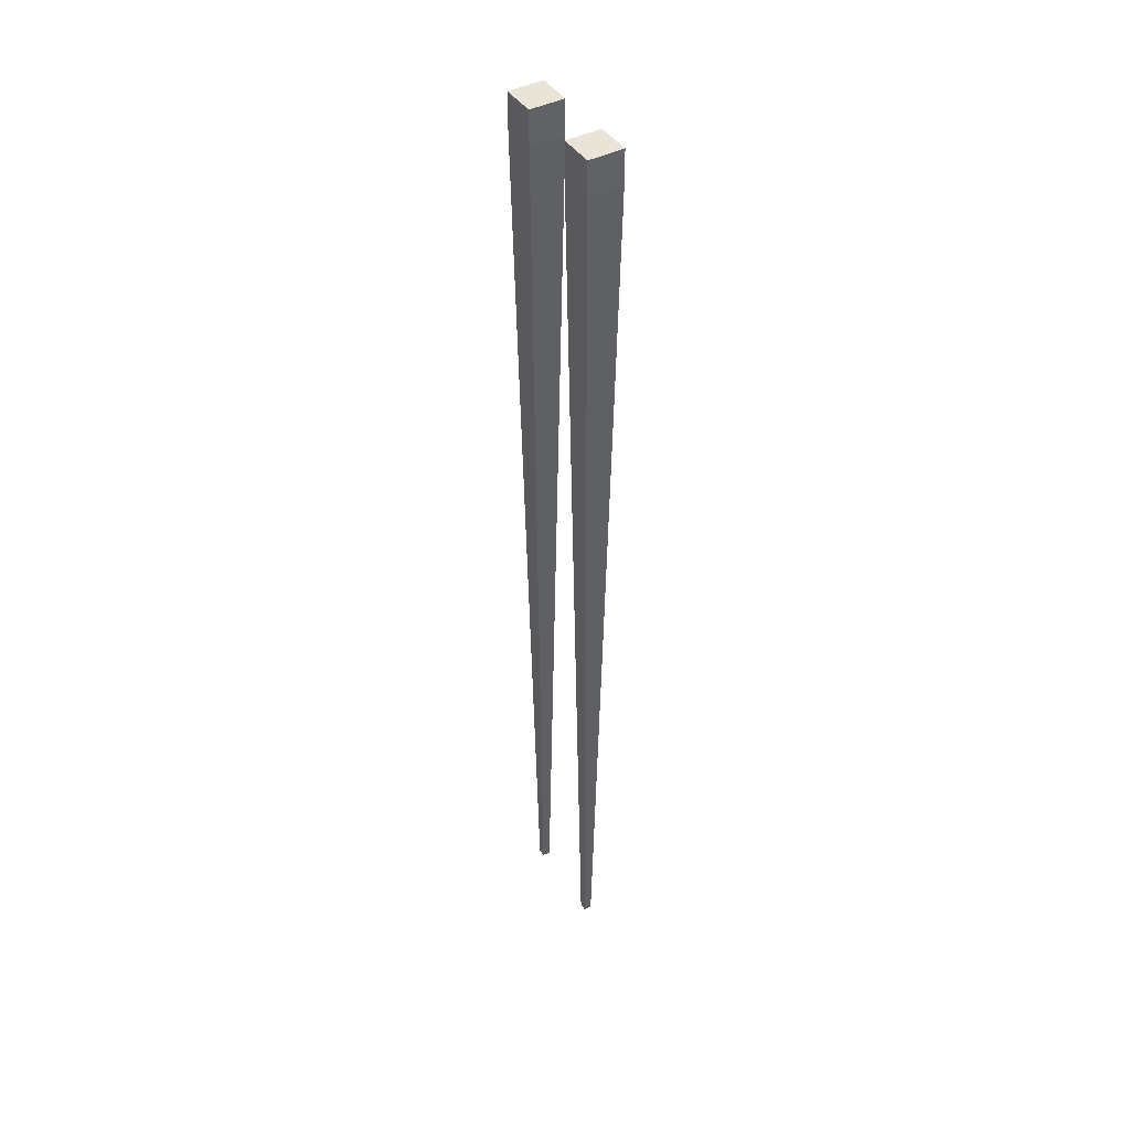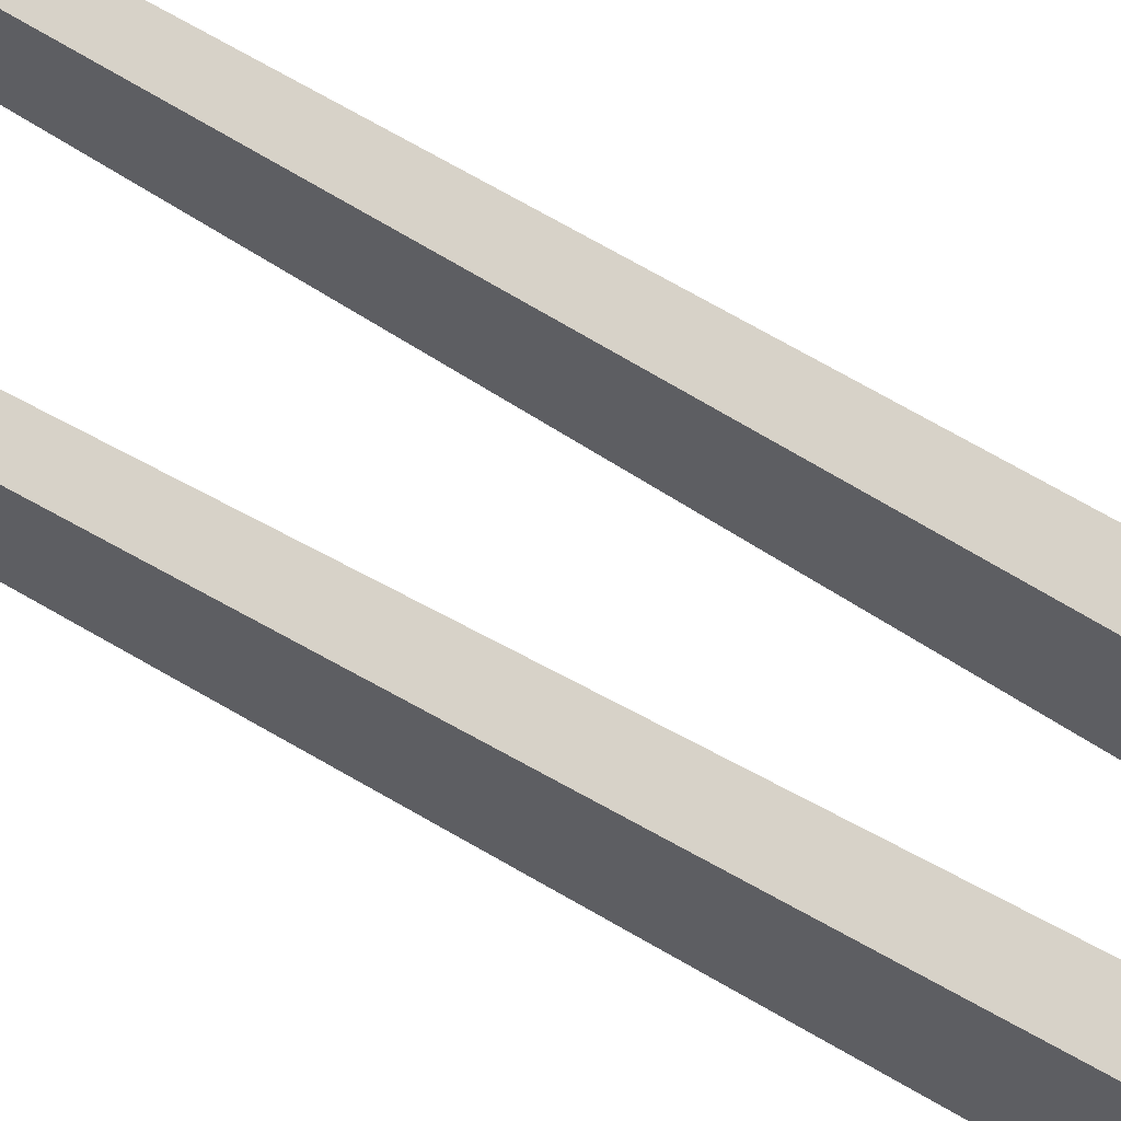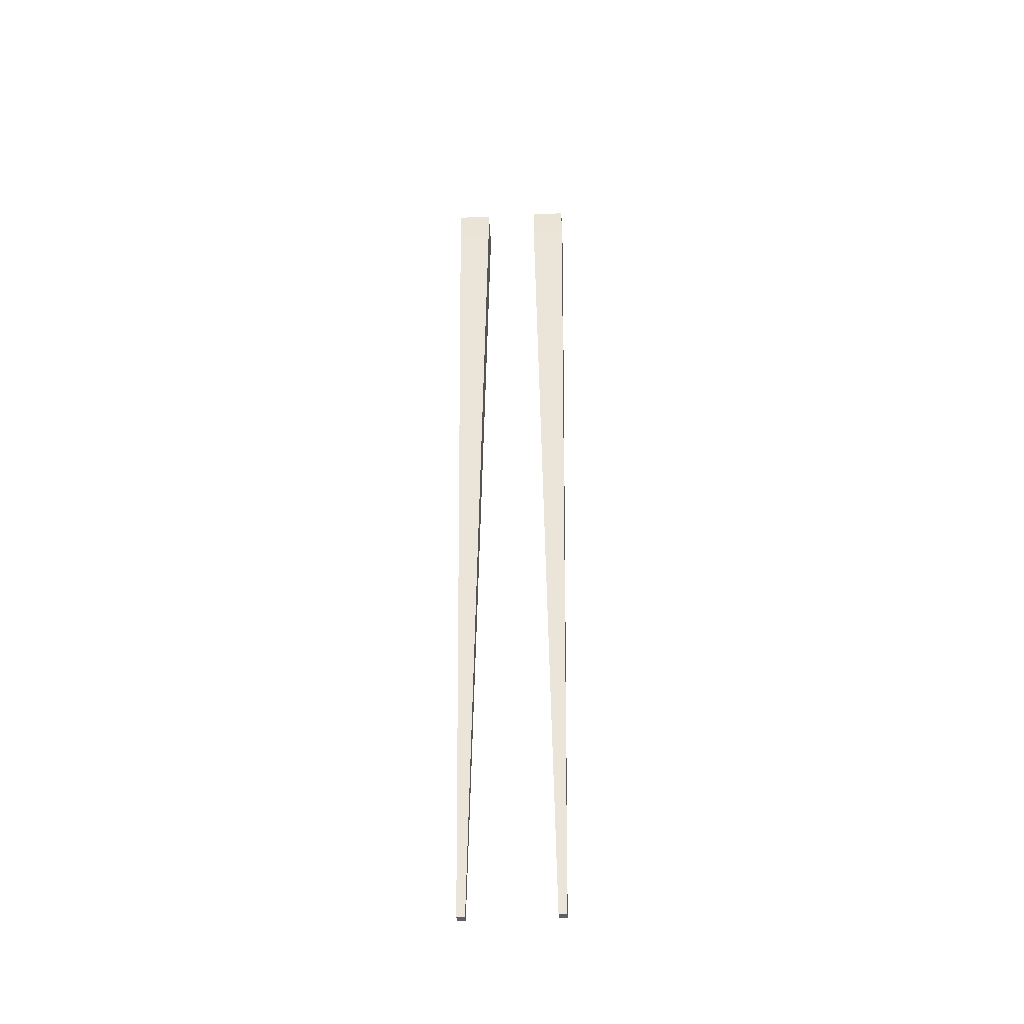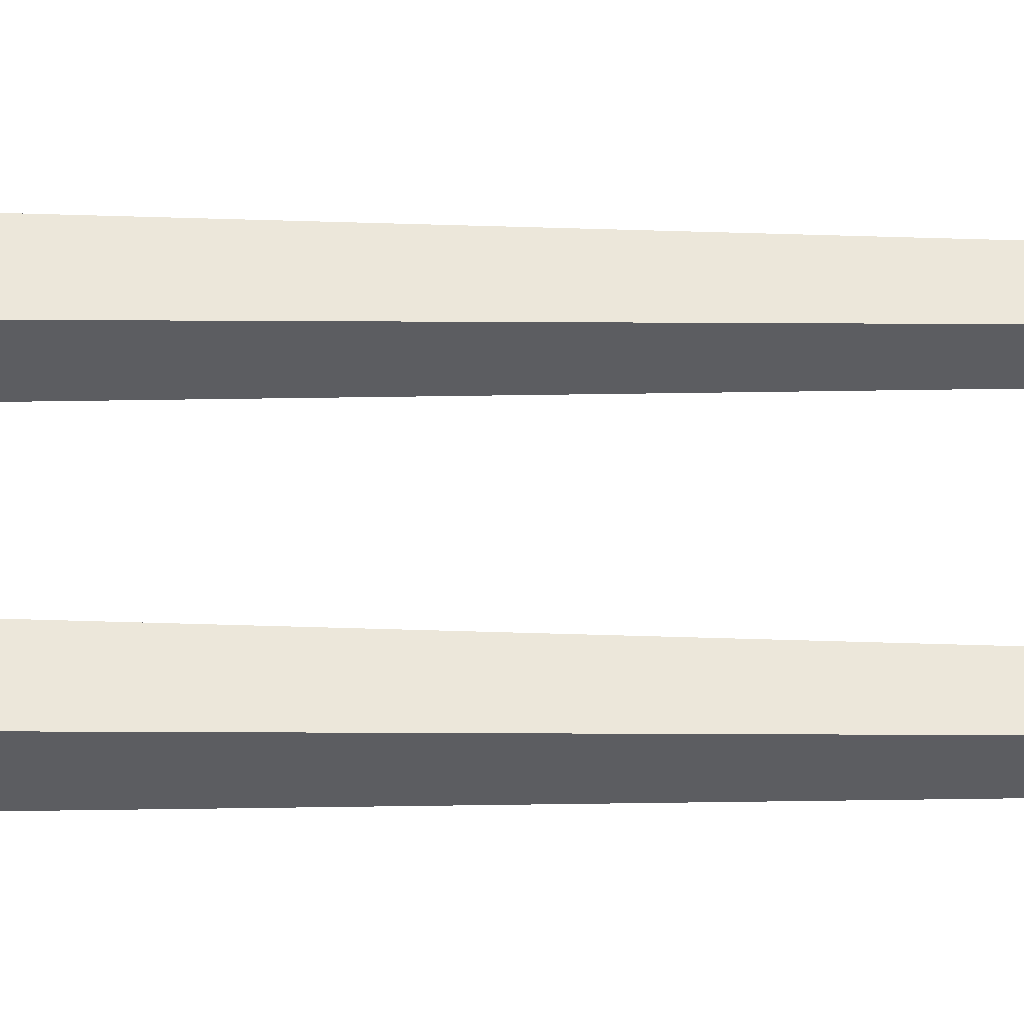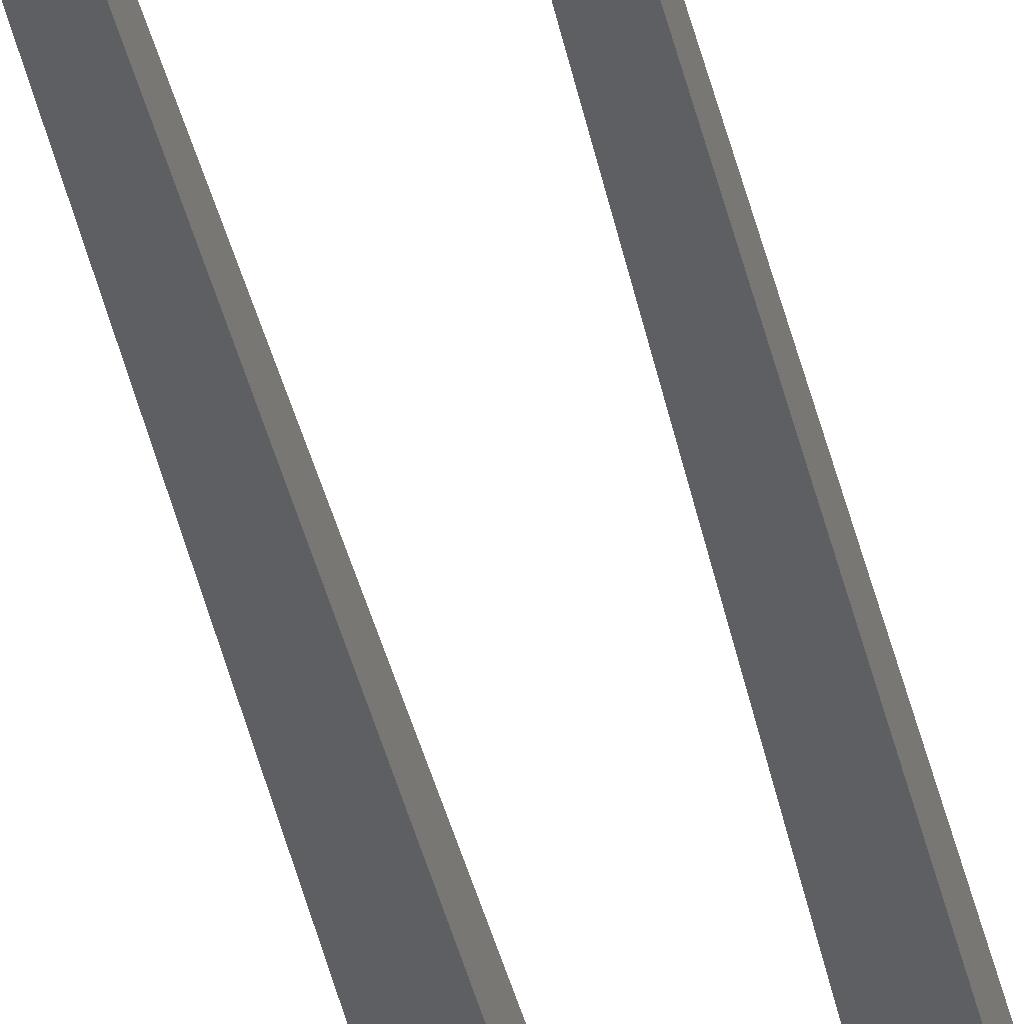
<metadata>
{"format":"obj","ext":"obj","renderer":"f3d","projection":"perspective","resolution":1024,"background":"white","views":[{"elev":42.9,"azim":-121.2,"up":"+Z"},{"elev":-37.8,"azim":-131.7,"up":"+Y"},{"elev":-42.6,"azim":-176.8,"up":"+Z"},{"elev":53.4,"azim":90.5,"up":"+Y"},{"elev":-40.9,"azim":-167.8,"up":"+Y"}]}
</metadata>
<code>
g default
v -4.131 -1.538 -0.465
v -4.001 -1.538 -0.465
v -4.131 -1.407 -0.465
v -4.001 -1.407 -0.465
v -4.131 -1.407 -0.5953
v -4.001 -1.407 -0.5953
v -4.131 -1.538 -0.5953
v -4.001 -1.538 -0.5953
v -4.08 -1.458 -4.133
v -4.051 -1.458 -4.133
v -4.051 -1.487 -4.133
v -4.08 -1.487 -4.133
g Chopstick_1 Pho
f 1 2 4 3
f 3 4 6 5
f 9 10 11 12
f 7 8 2 1
f 2 8 6 4
f 7 1 3 5
f 5 6 10 9
f 6 8 11 10
f 8 7 12 11
f 7 5 9 12
g default
v -4.471 -1.538 -0.465
v -4.341 -1.538 -0.465
v -4.471 -1.407 -0.465
v -4.341 -1.407 -0.465
v -4.471 -1.407 -0.5953
v -4.341 -1.407 -0.5953
v -4.471 -1.538 -0.5953
v -4.341 -1.538 -0.5953
v -4.421 -1.458 -4.133
v -4.392 -1.458 -4.133
v -4.392 -1.487 -4.133
v -4.421 -1.487 -4.133
g Pho Chopstick_2
f 13 14 16 15
f 15 16 18 17
f 21 22 23 24
f 19 20 14 13
f 14 20 18 16
f 19 13 15 17
f 17 18 22 21
f 18 20 23 22
f 20 19 24 23
f 19 17 21 24

</code>
